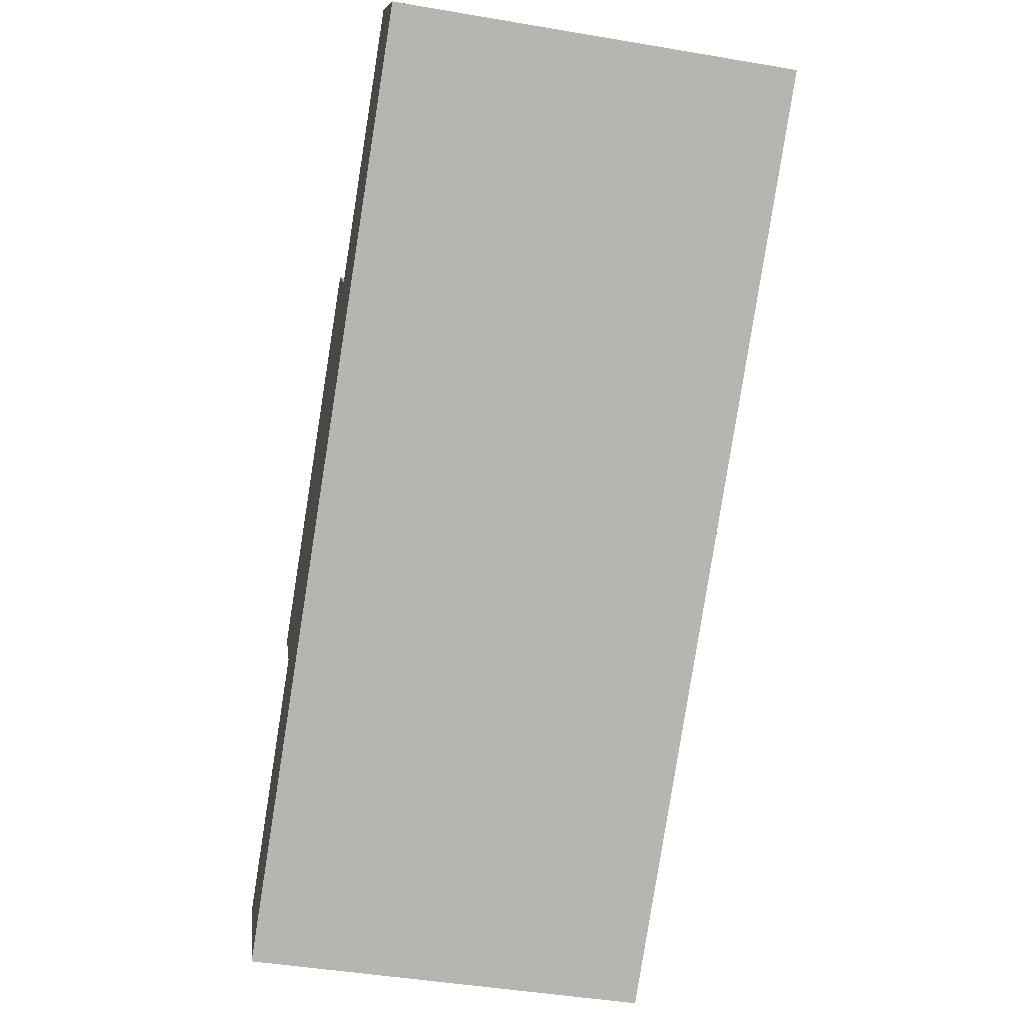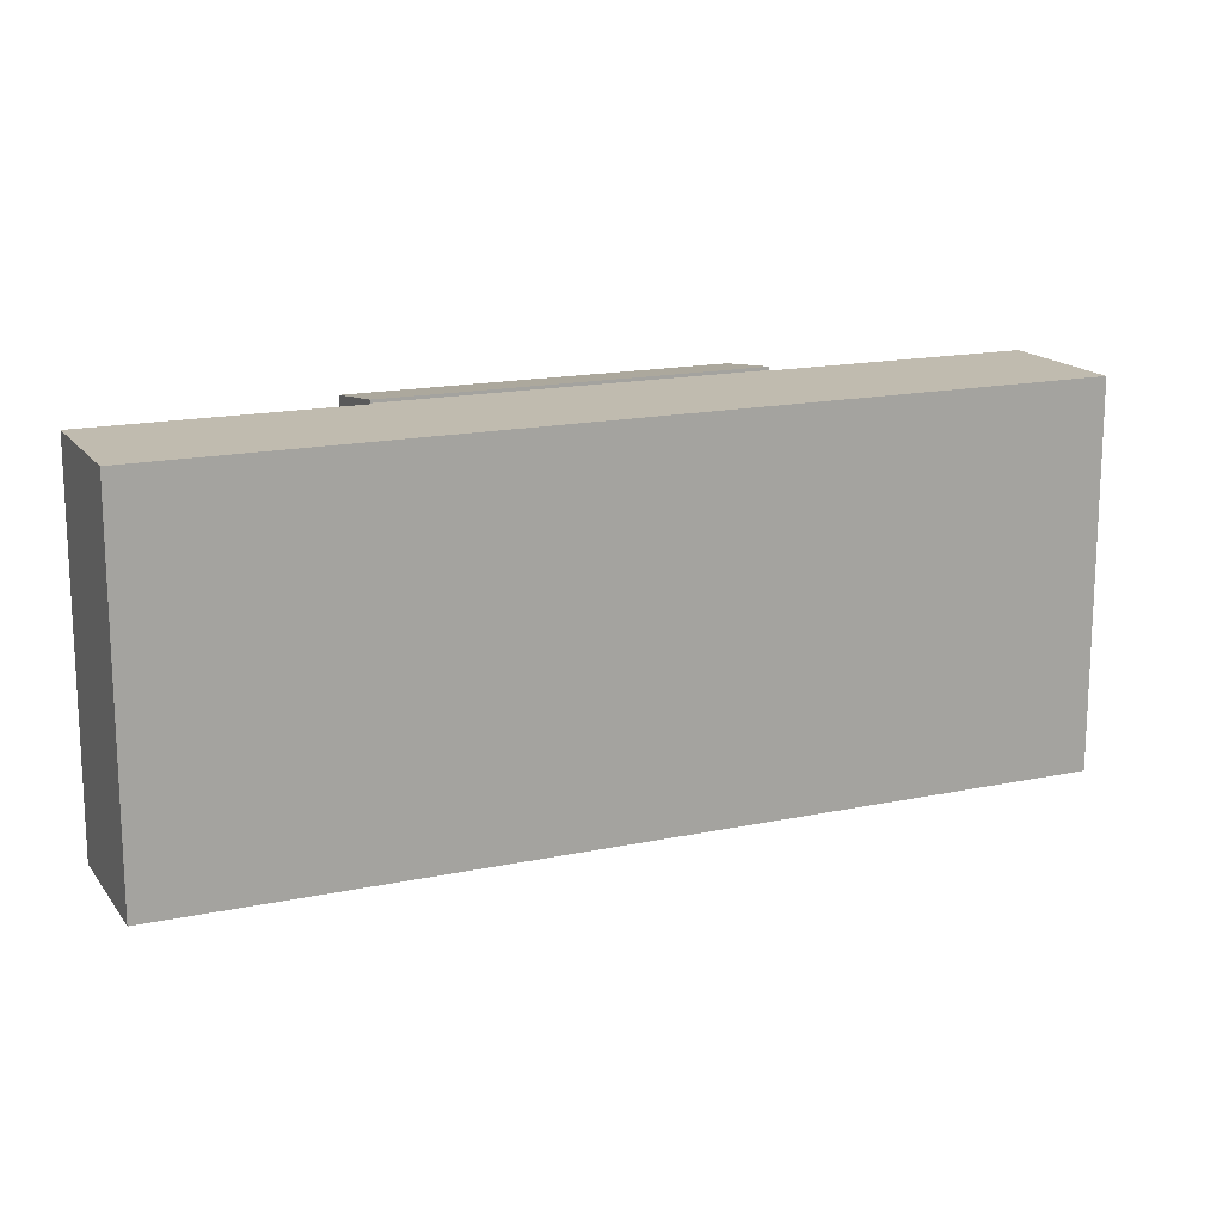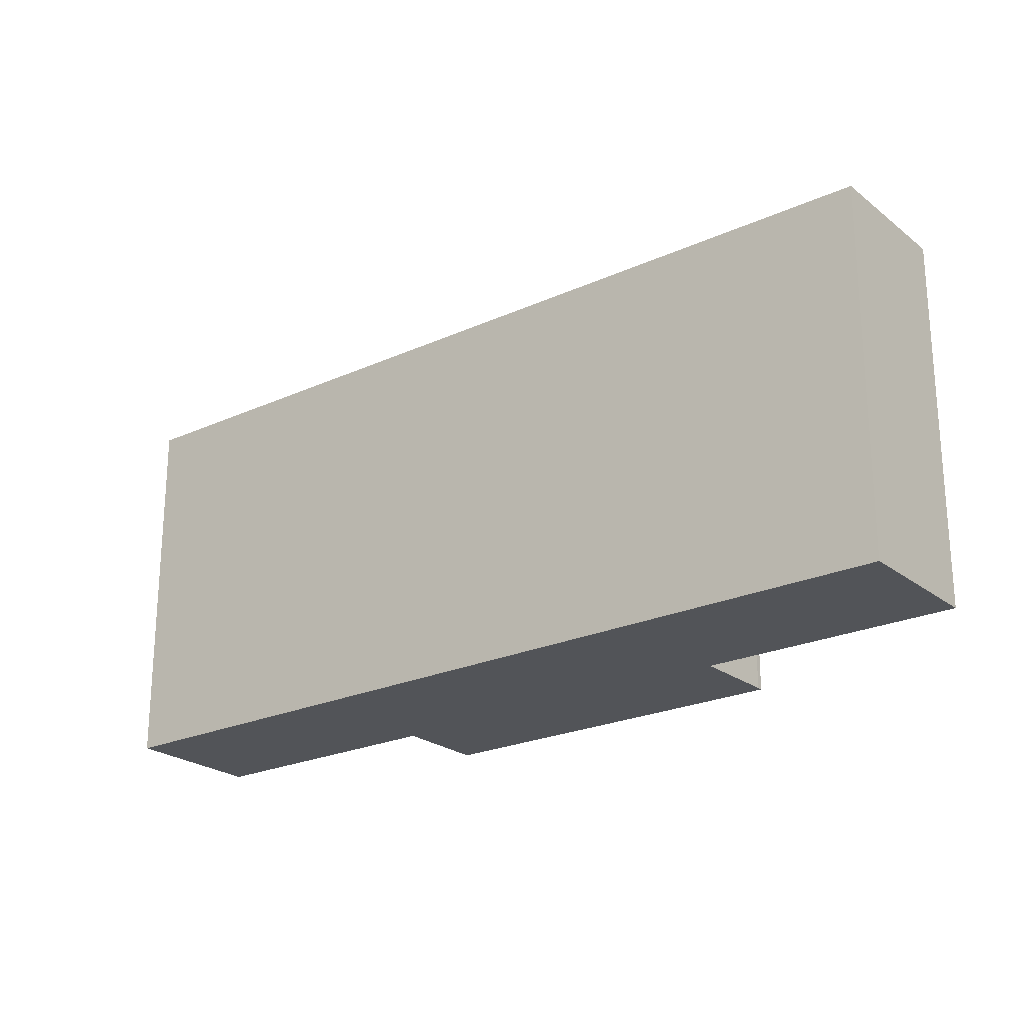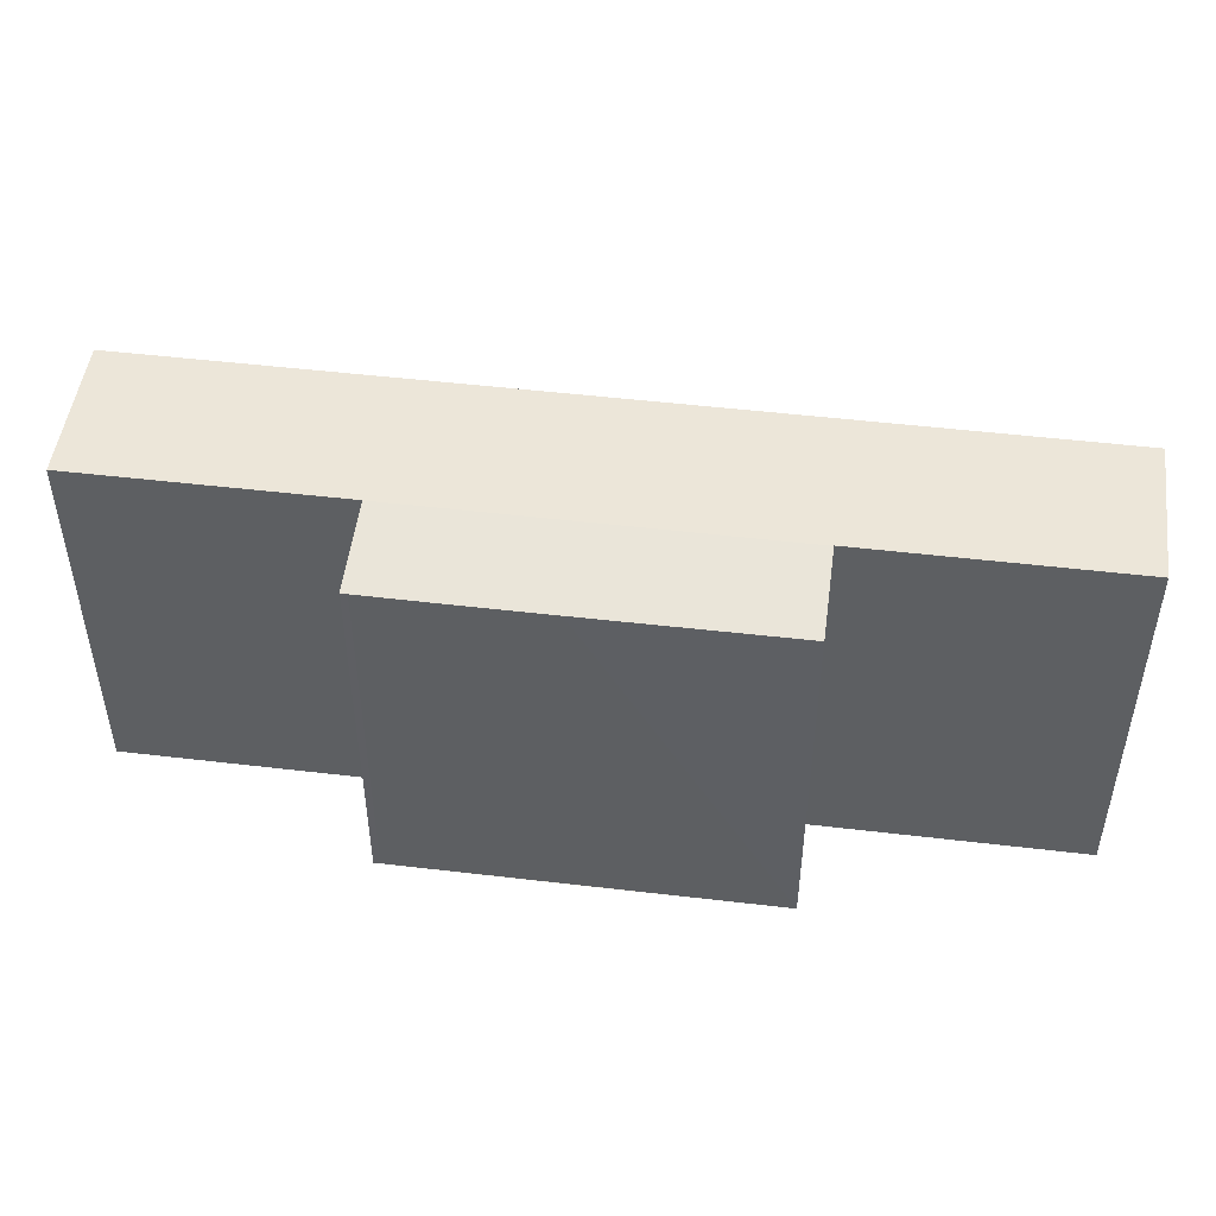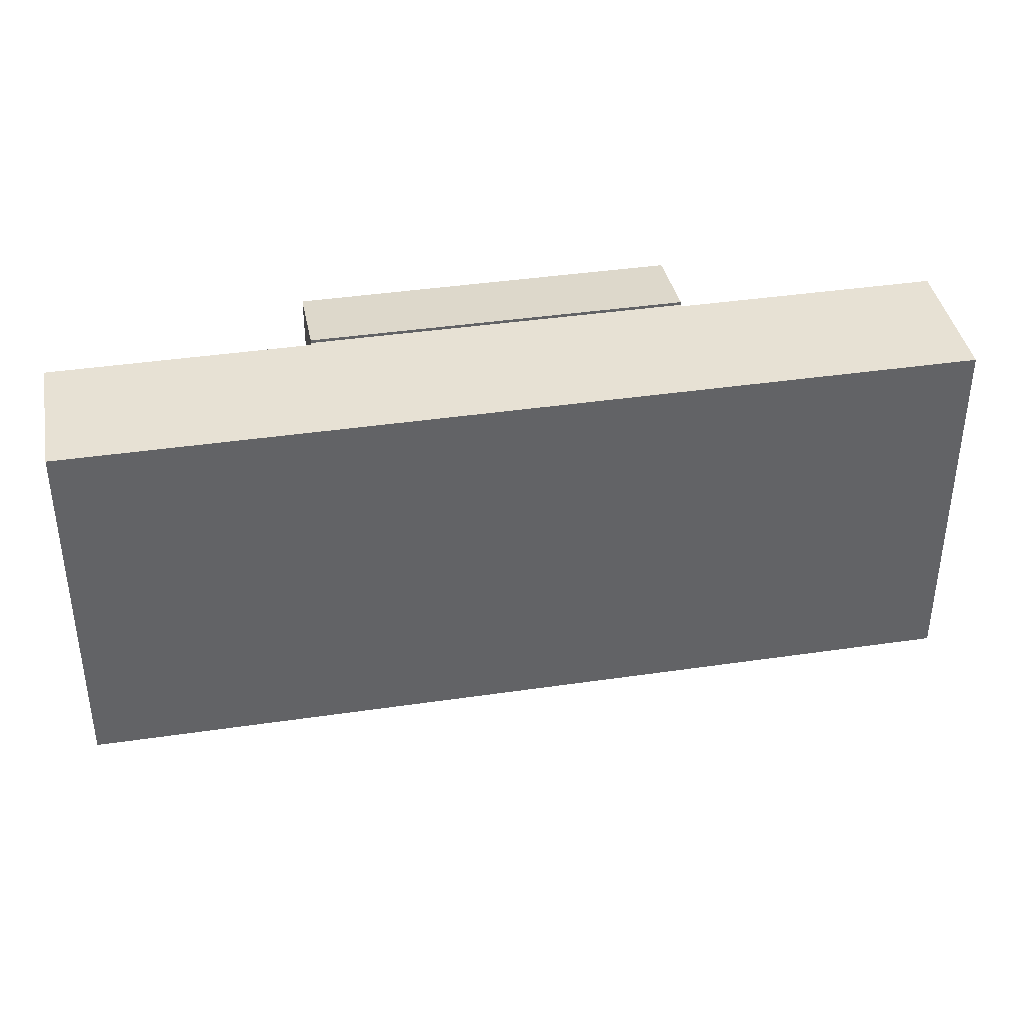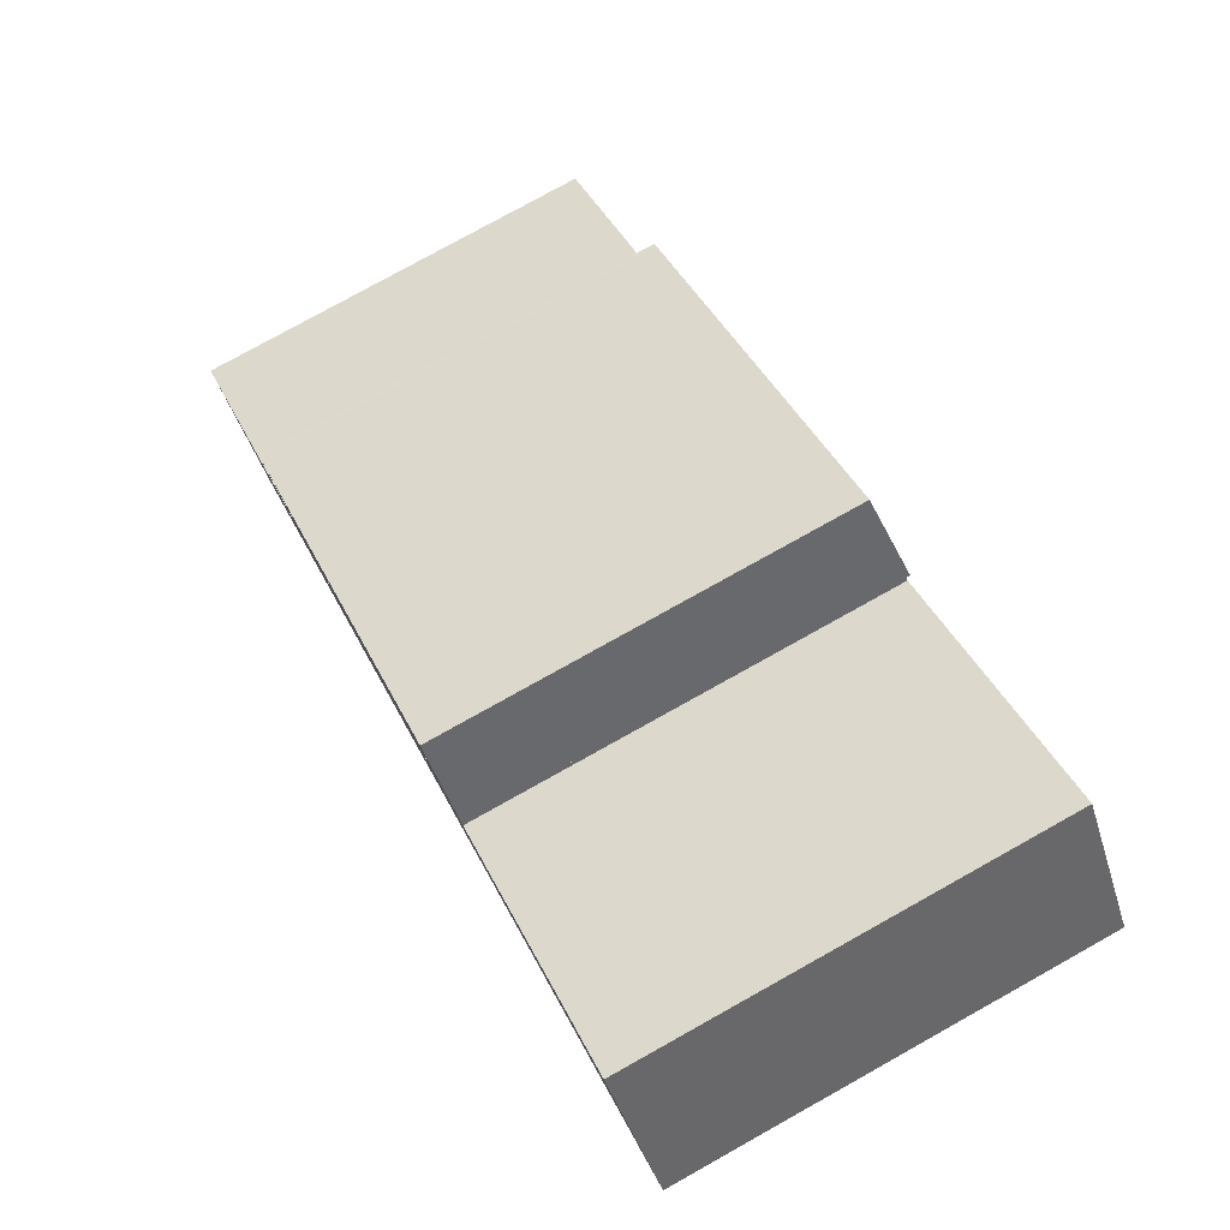
<metadata>
{"format":"obj","ext":"obj","renderer":"f3d","projection":"perspective","resolution":1024,"background":"white","views":[{"elev":-45.2,"azim":78.9,"up":"+Z"},{"elev":16.2,"azim":120.4,"up":"+Y"},{"elev":-23.3,"azim":-178.3,"up":"+Y"},{"elev":49.0,"azim":-28.4,"up":"+Y"},{"elev":39.5,"azim":133.7,"up":"+Y"},{"elev":78.8,"azim":60.9,"up":"+Z"}]}
</metadata>
<code>
v  5.047 11.74 7.341
v  6.777 12.14 5.028
v  5.151 11.77 7.185
v  5.219 11.74 7.456
v  16.64 12.13 12.17
v  7.072 11.74 8.806
v  9.634 11.74 10.66
v  14.96 11.74 14.49
v  5.219 -4.565e-16 7.456
v  14.96 -8.874e-16 14.49
v  7.072 -5.392e-16 8.806
v  9.634 -6.528e-16 10.66
v  5.047 -4.495e-16 7.341
v  16.64 -7.454e-16 12.17
v  6.777 -3.079e-16 5.028
v  5.151 -4.4e-16 7.185
v  0 12.03 7.368e-16
v  9.446 12.03 1.133
v  2.712 12.03 -3.746
v  6.638 12.03 4.805
v  19.5 12.03 8.419
v  6.736 12.03 4.876
v  6.836 12.03 4.949
v  6.777 12.03 5.028
v  16.71 12.03 12.09
v  16.64 12.03 12.17
v  26.22 12.03 13.29
v  16.81 12.03 12.16
v  16.85 12.03 12.19
v  23.53 12.03 17.03
v  6.836 -3.03e-16 4.949
v  6.736 -2.986e-16 4.876
v  6.638 -2.942e-16 4.805
v  0 0 0
v  16.71 -7.4e-16 12.09
v  16.85 -7.464e-16 12.19
v  23.53 -1.043e-15 17.03
v  16.81 -7.446e-16 12.16
v  2.712 2.294e-16 -3.746
v  26.22 -8.135e-16 13.29
v  19.5 -5.155e-16 8.419
v  9.446 -6.938e-17 1.133
g defaultobject
f 1 2 3
f 2 1 4
f 2 4 5
f 5 4 6
f 5 6 7
f 5 7 8
f 9 6 4
f 6 9 7
f 7 10 8
f 10 7 9
f 10 9 11
f 10 11 12
f 1 9 4
f 9 1 13
f 8 14 5
f 14 8 10
f 5 15 2
f 15 5 14
f 15 3 2
f 3 15 16
f 16 1 3
f 1 16 13
f 10 15 14
f 15 10 12
f 15 12 11
f 15 11 9
f 15 9 13
f 15 13 16
f 17 18 19
f 18 17 20
f 18 20 21
f 21 20 22
f 21 22 23
f 21 23 24
f 21 24 25
f 25 24 26
f 25 27 21
f 27 25 28
f 27 28 29
f 27 29 30
f 22 31 23
f 31 22 20
f 31 20 17
f 31 17 32
f 32 17 33
f 33 17 34
f 15 26 24
f 26 15 14
f 35 28 25
f 28 35 29
f 29 35 30
f 30 35 36
f 30 36 37
f 36 35 38
f 31 24 23
f 24 31 15
f 39 17 19
f 17 39 34
f 14 25 26
f 25 14 35
f 37 27 30
f 27 37 40
f 40 21 27
f 21 40 41
f 21 41 18
f 18 41 42
f 18 42 19
f 19 42 39
f 15 31 14
f 36 40 37
f 40 36 41
f 41 36 38
f 41 38 35
f 41 35 42
f 42 35 14
f 42 14 31
f 42 31 32
f 42 32 39
f 39 32 33
f 39 33 34

</code>
